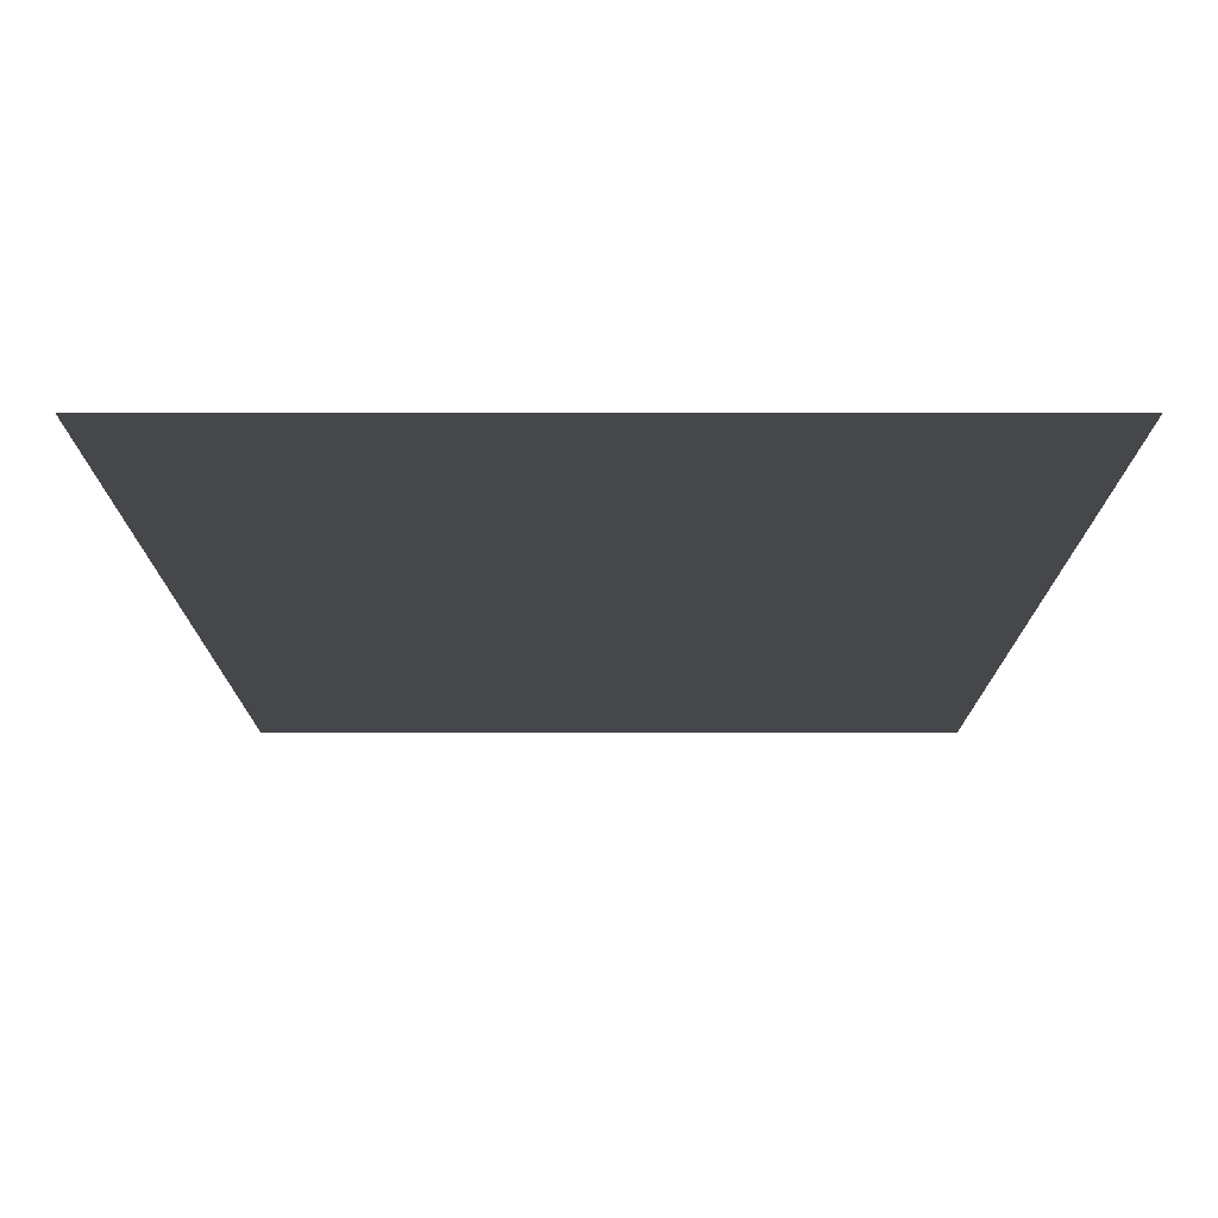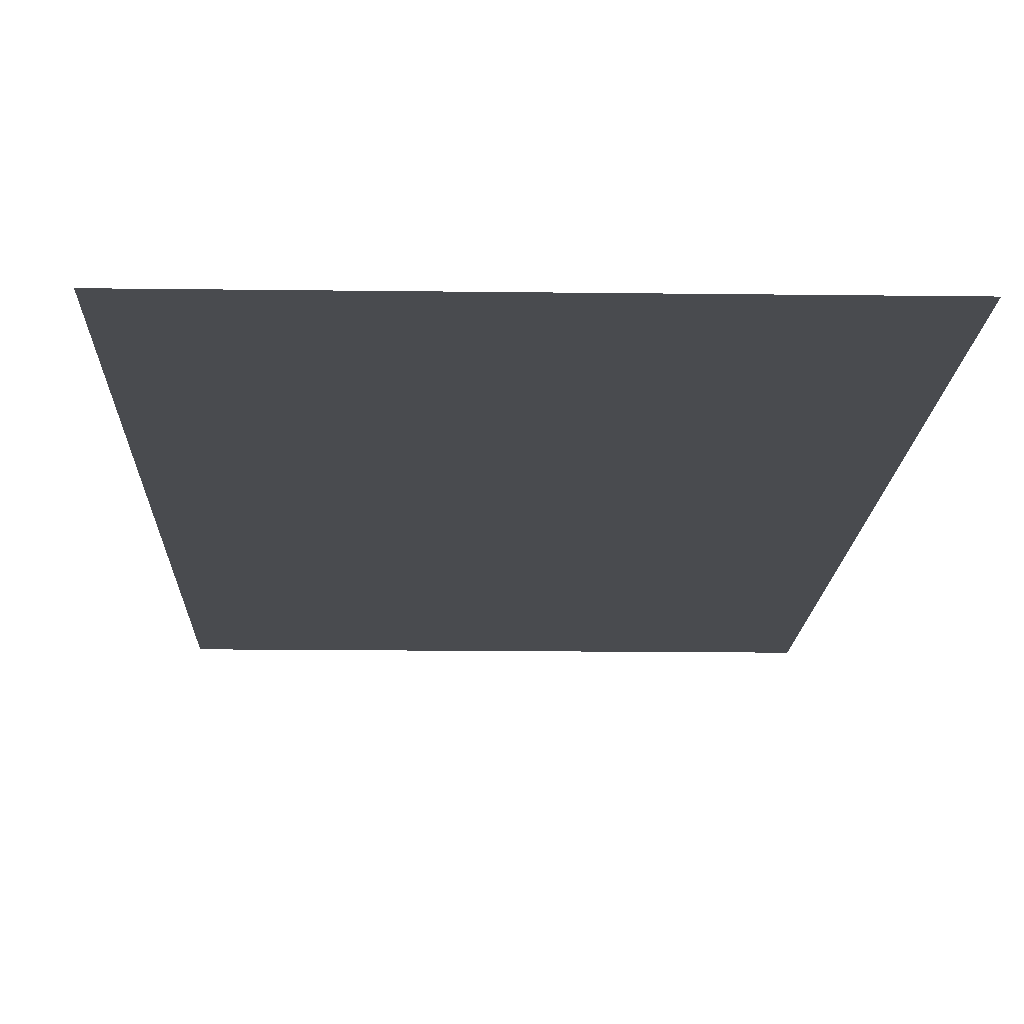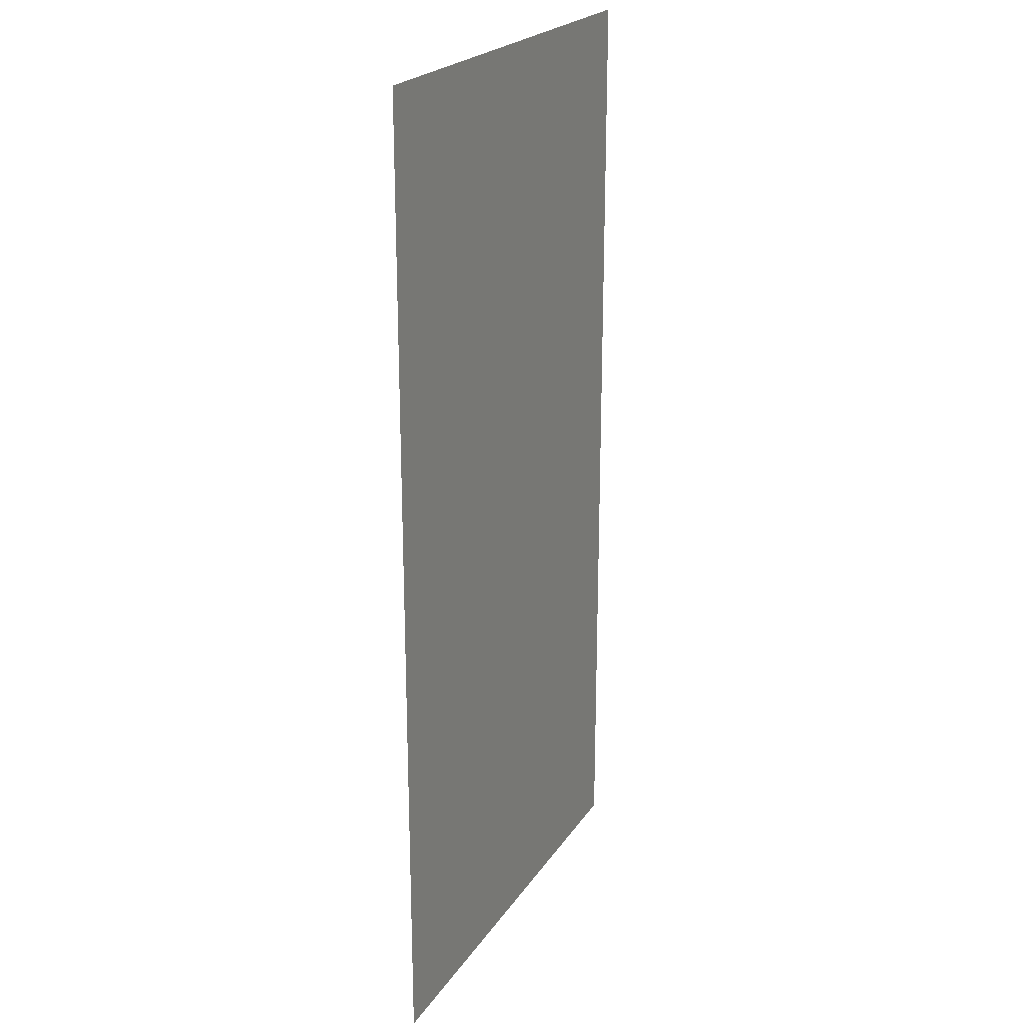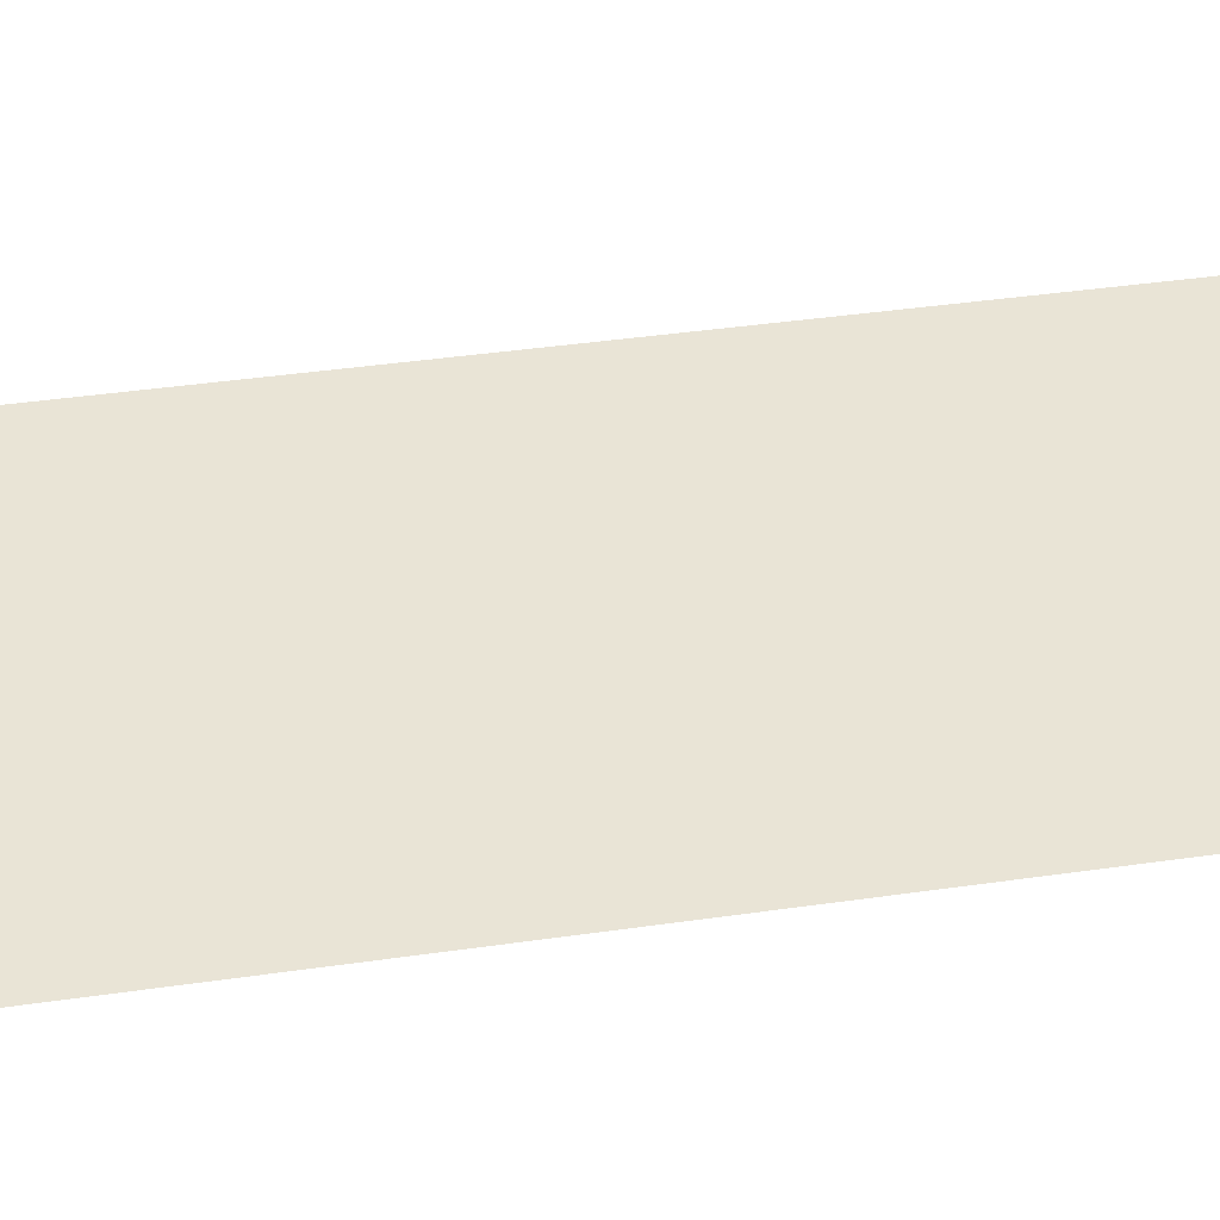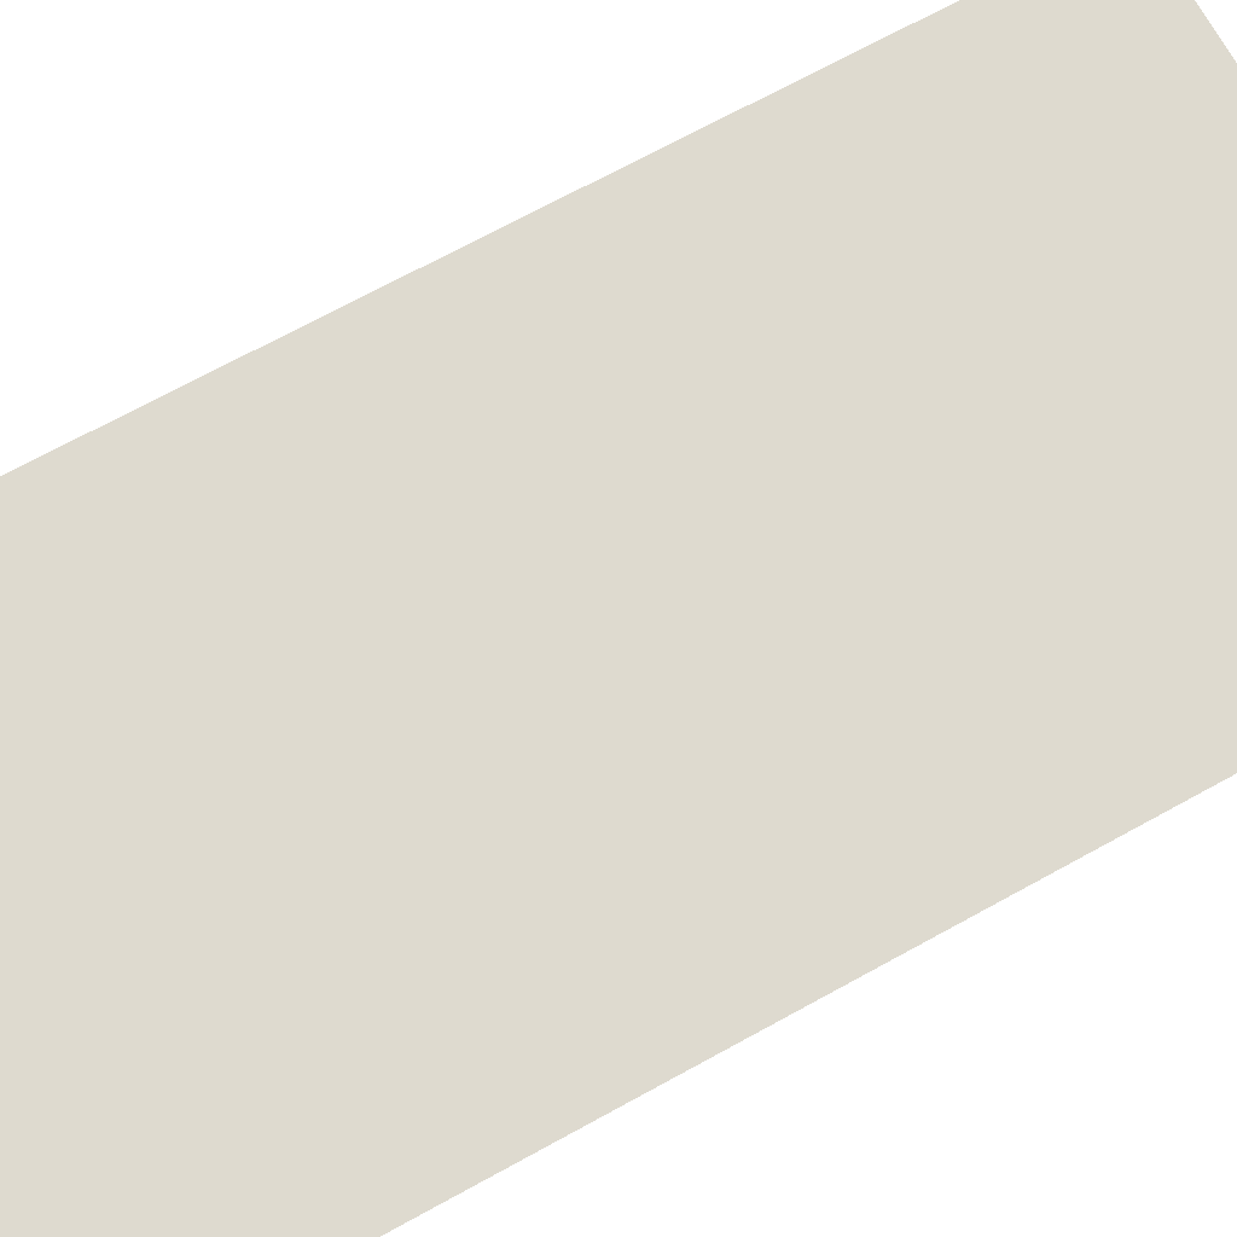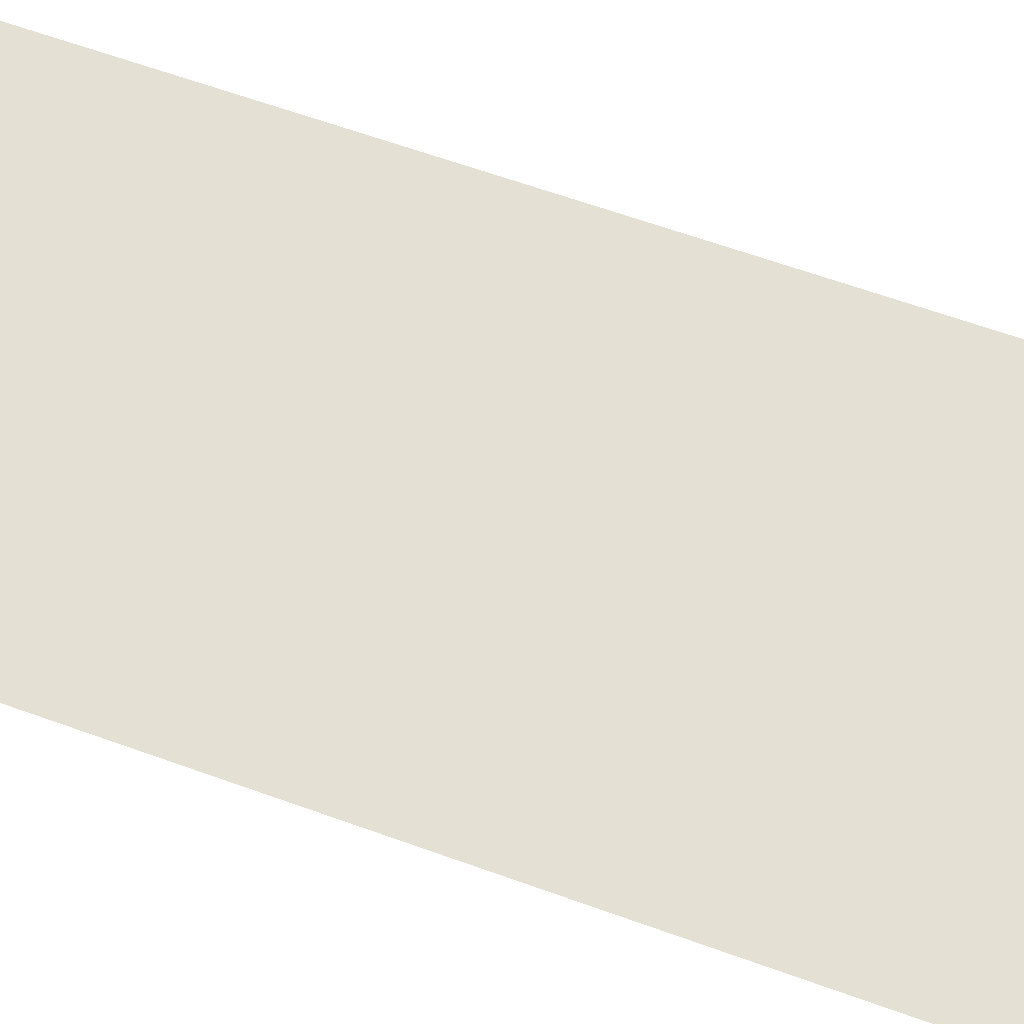
<metadata>
{"format":"obj","ext":"obj","renderer":"f3d","projection":"perspective","resolution":1024,"background":"white","views":[{"elev":-10.2,"azim":0.0,"up":"+Z"},{"elev":-13.7,"azim":178.3,"up":"+Z"},{"elev":22.4,"azim":114.9,"up":"+Y"},{"elev":42.4,"azim":80.3,"up":"+Z"},{"elev":71.0,"azim":-118.7,"up":"+Z"},{"elev":65.9,"azim":109.7,"up":"+Z"}]}
</metadata>
<code>
g Scroll02
v 0 0 0
v -512 0 0
v 0 -1024 0
v -512 -1024 0
f 2 1 3
f 3 4 2

</code>
